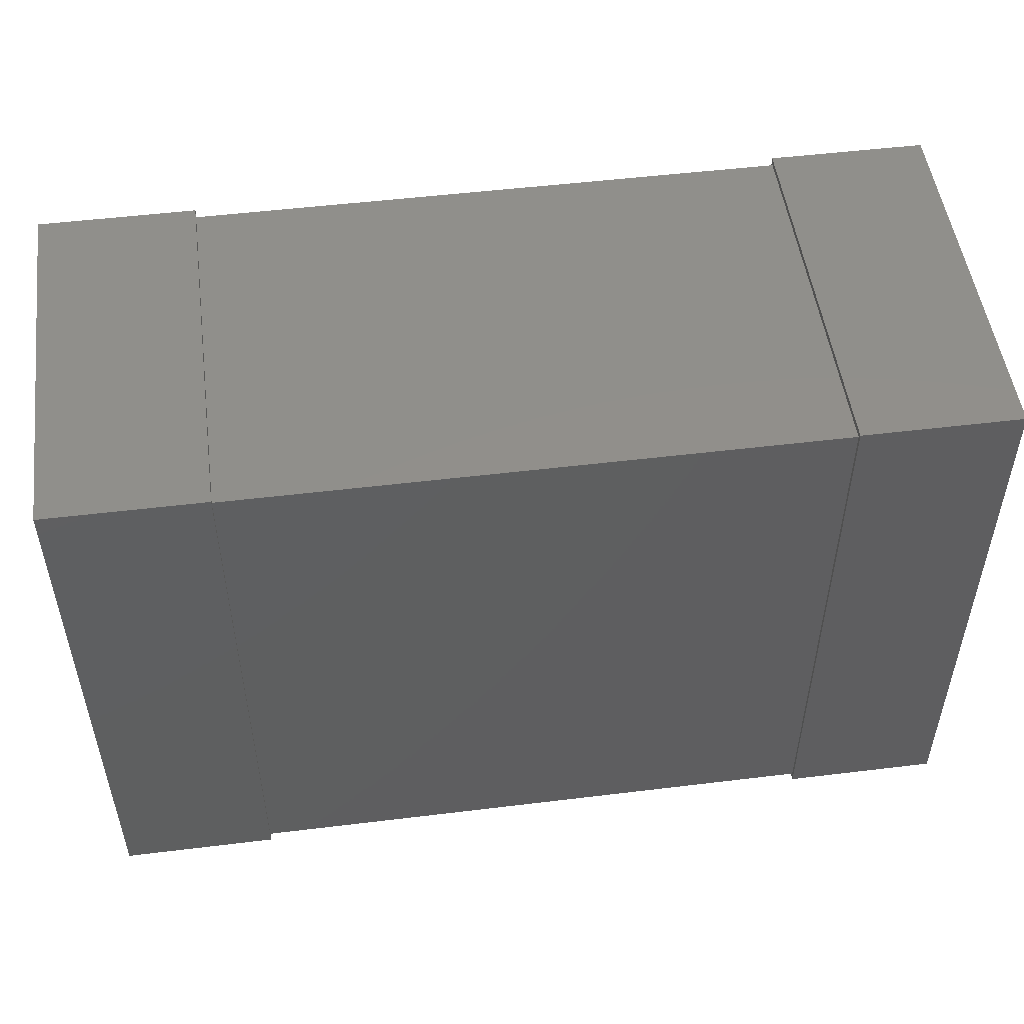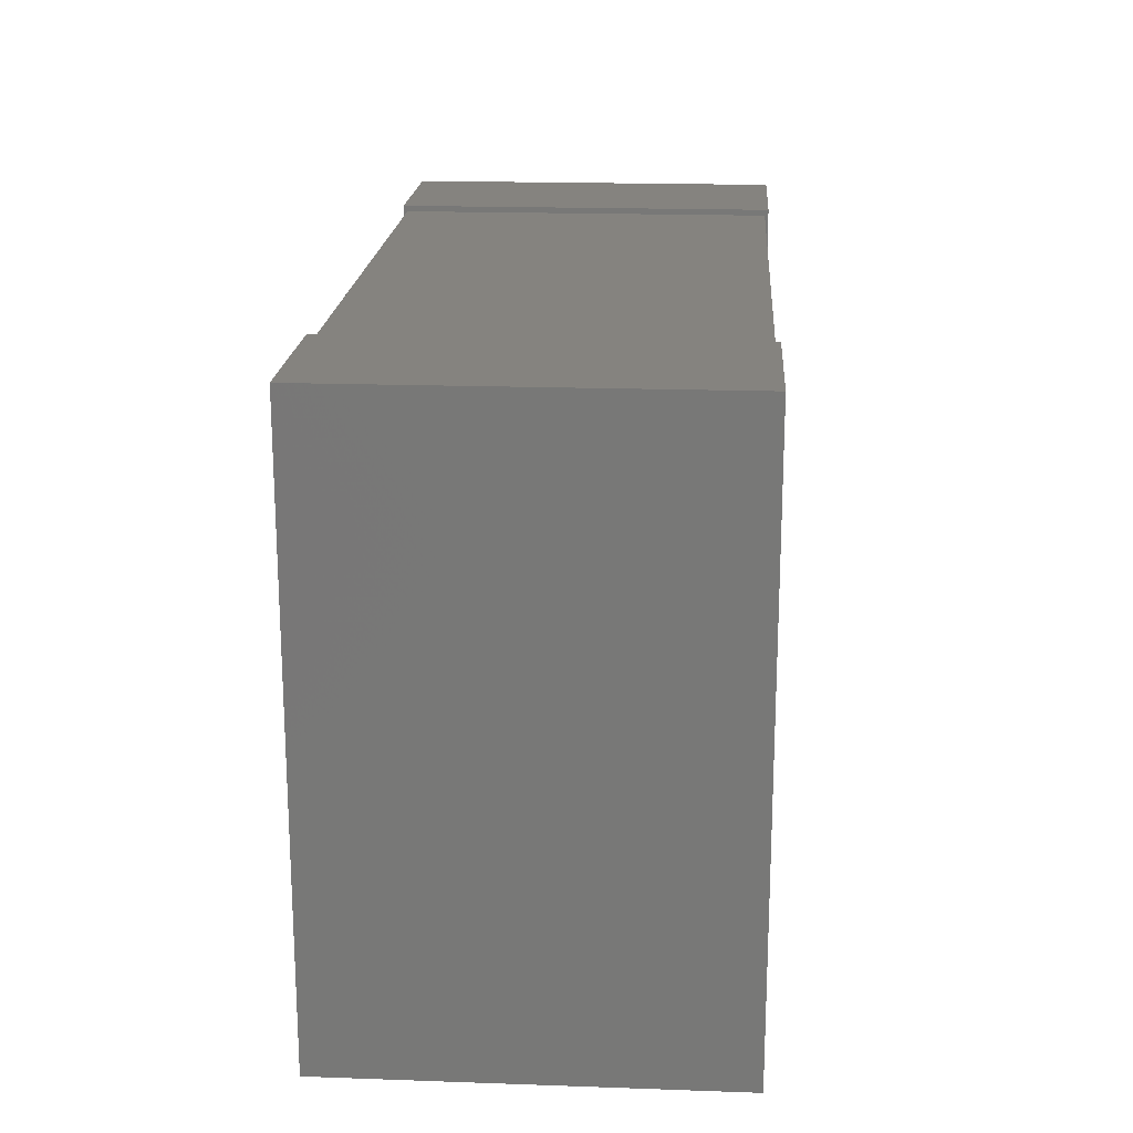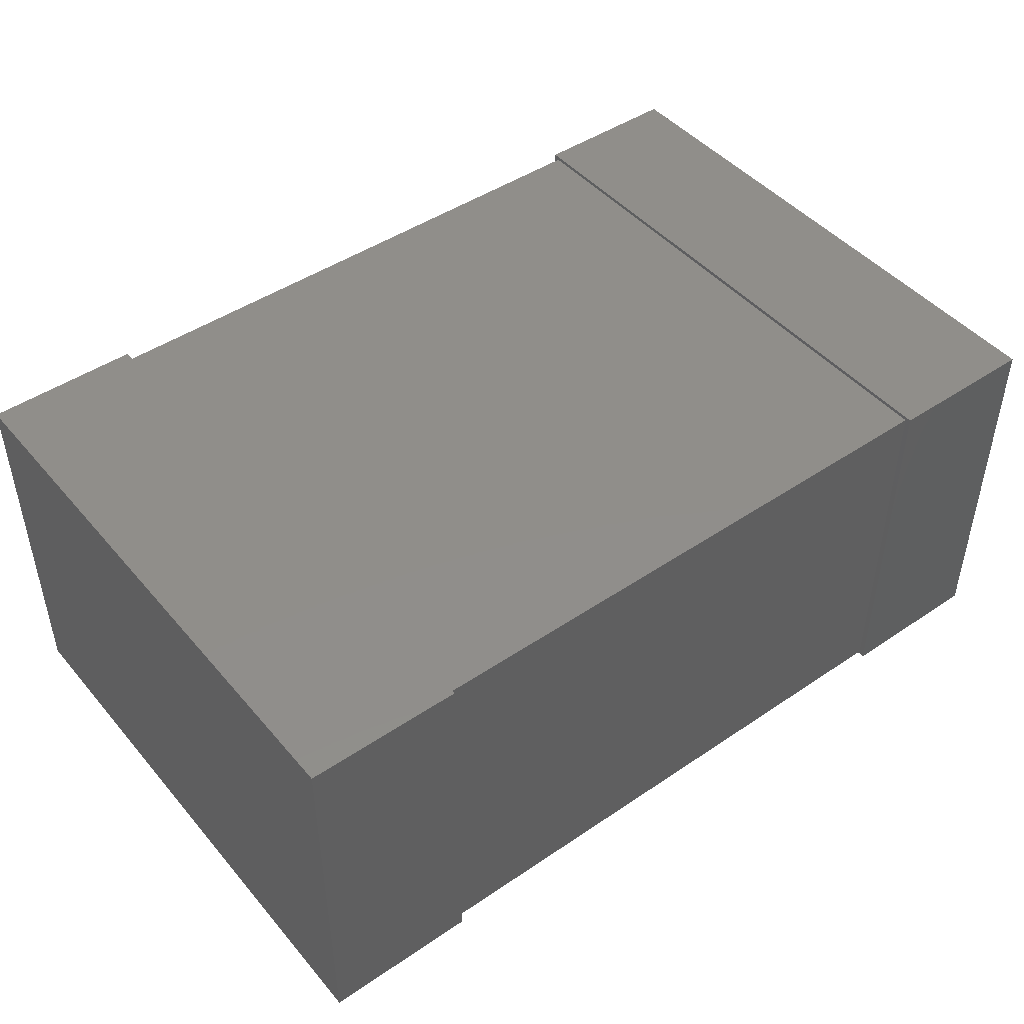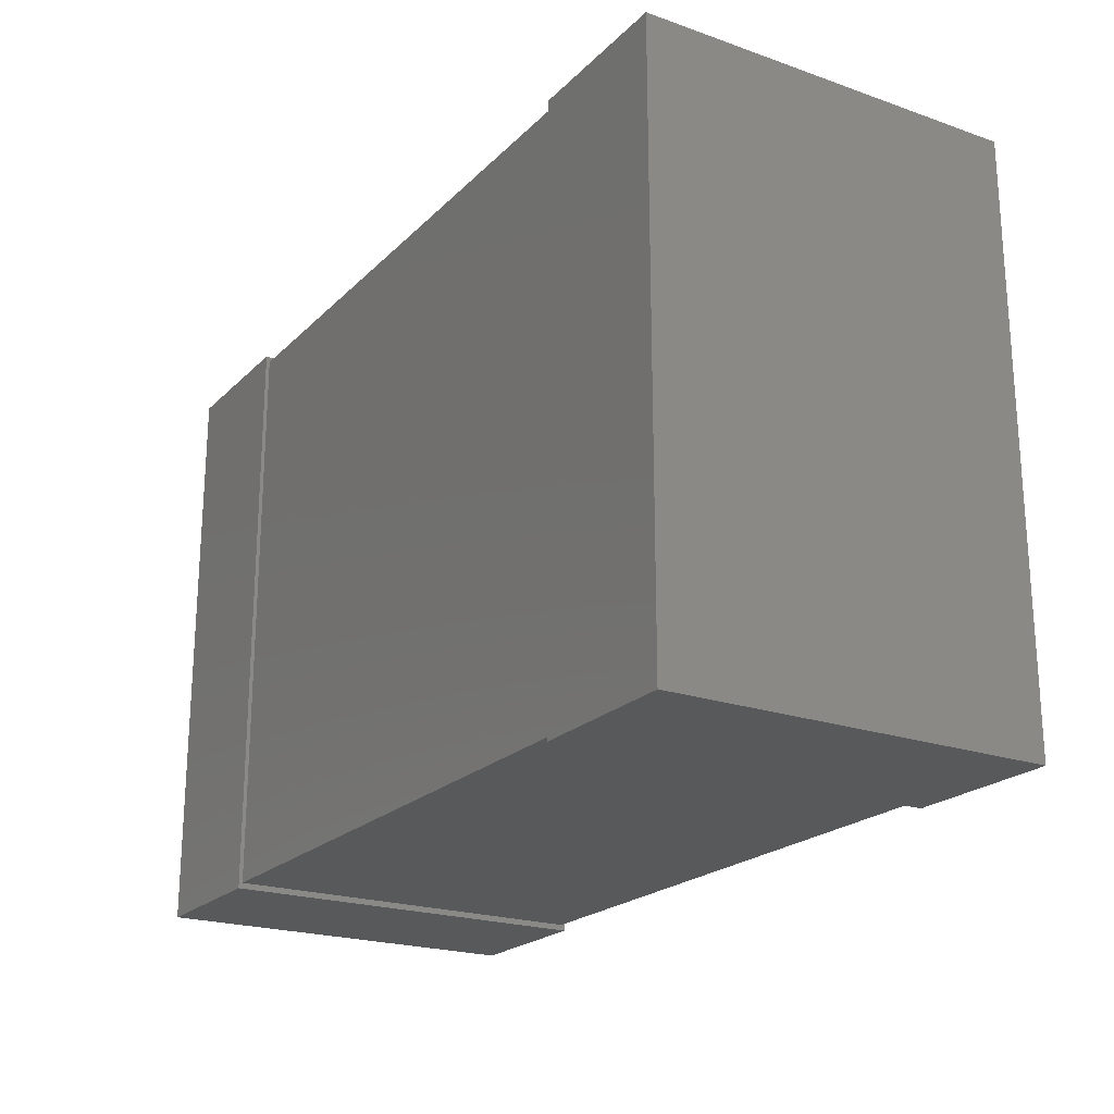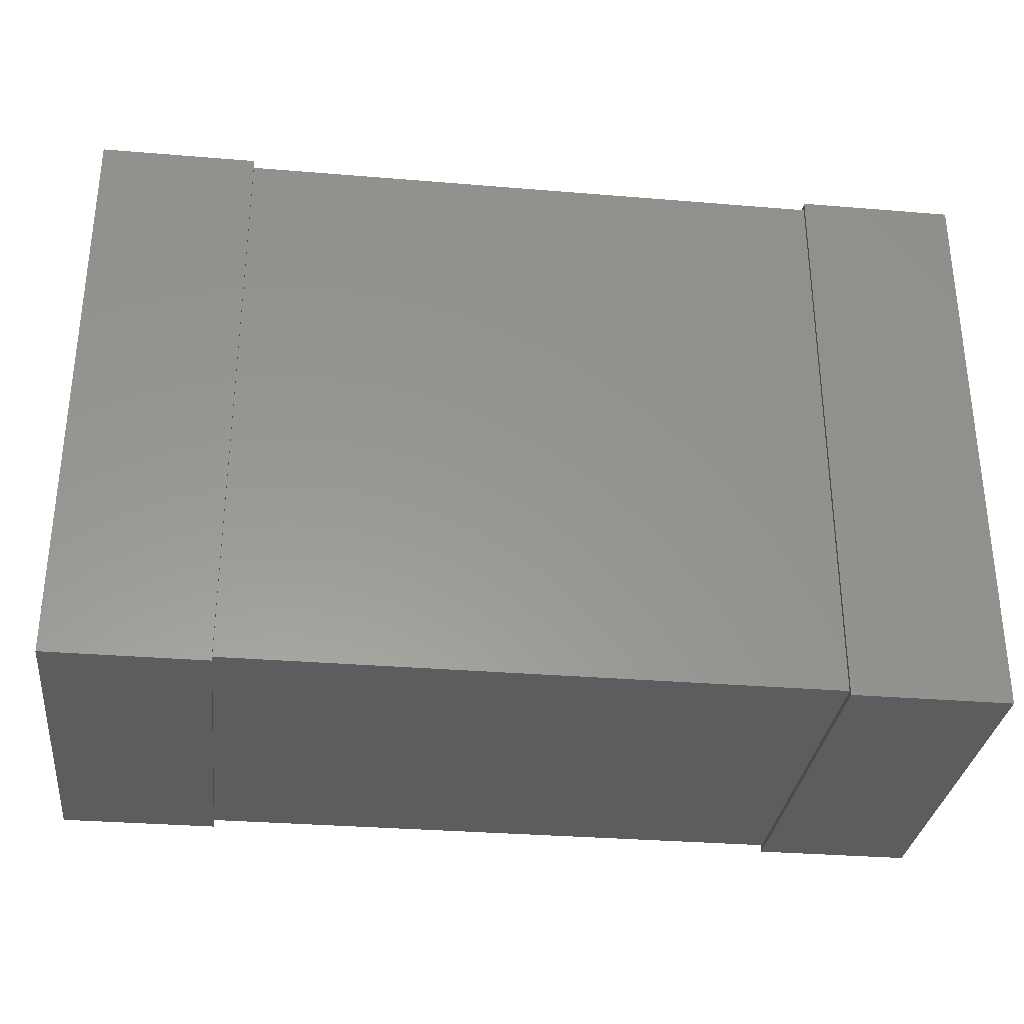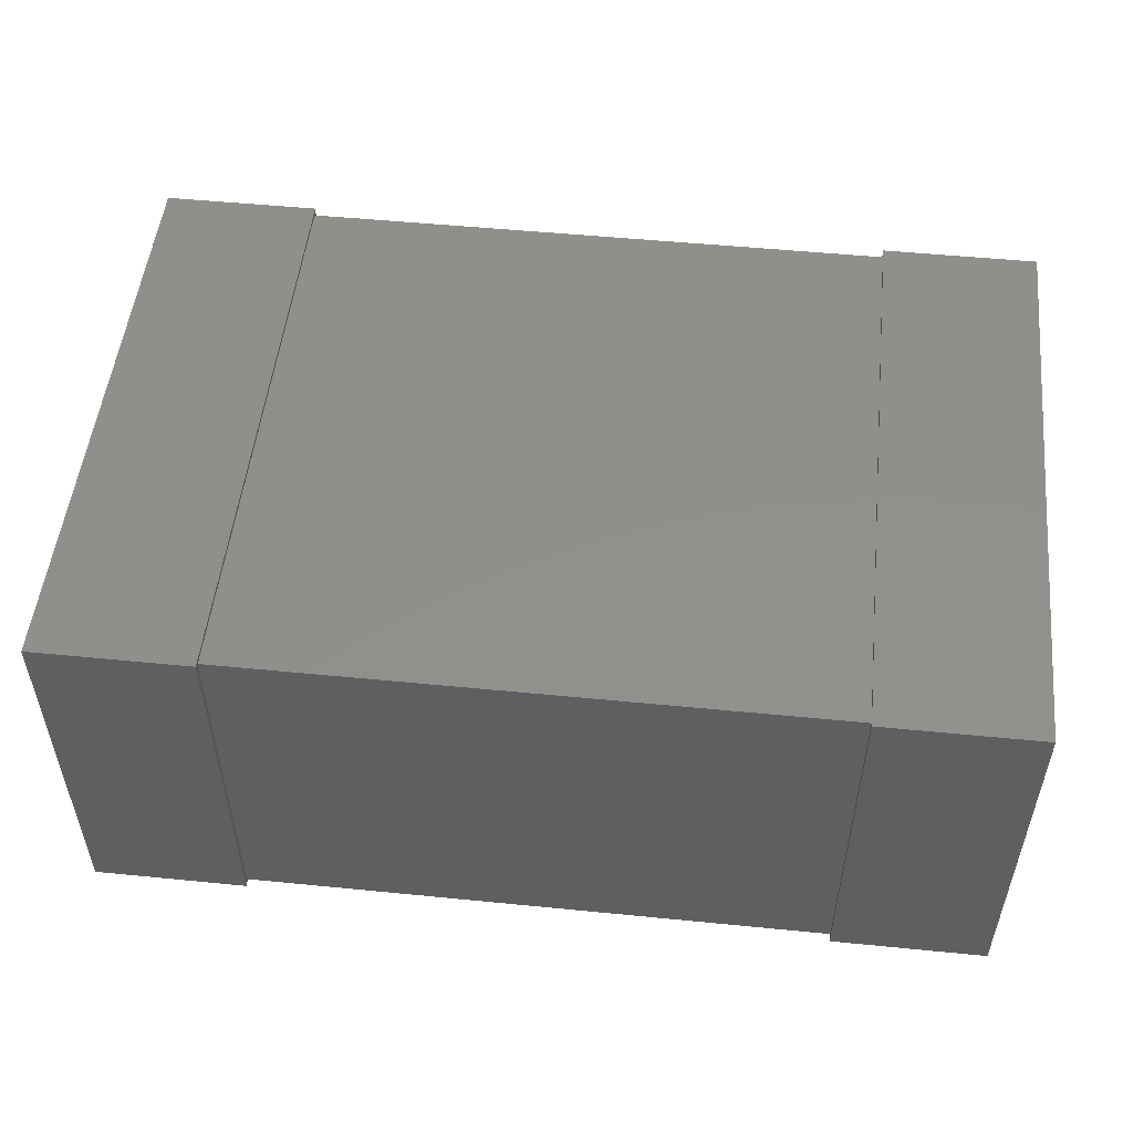
<metadata>
{"format":"stl","ext":"stl","renderer":"f3d","projection":"perspective","resolution":1024,"background":"white","views":[{"elev":50.9,"azim":-7.6,"up":"+Y"},{"elev":19.0,"azim":93.8,"up":"+Y"},{"elev":46.0,"azim":-37.8,"up":"+Z"},{"elev":-21.5,"azim":58.4,"up":"+Y"},{"elev":-31.6,"azim":173.3,"up":"+Y"},{"elev":51.8,"azim":-173.9,"up":"+Z"}]}
</metadata>
<code>
# stl→obj: 24 verts, 36 faces
v -1.3 0.85 1.1
v -1.3 0.85 0
v -1.3 -0.85 0
v -1.3 -0.85 1.1
v -0.85 -0.85 0
v -0.85 0.85 0
v -0.85 0.85 1.1
v -0.85 -0.85 1.1
v 0.85 0.85 1.1
v 0.85 0.85 0
v 0.85 -0.85 0
v 0.85 -0.85 1.1
v 1.3 -0.85 0
v 1.3 0.85 0
v 1.3 0.85 1.1
v 1.3 -0.85 1.1
v -0.85 0.833 1.089
v -0.85 0.833 0.011
v -0.85 -0.833 1.089
v -0.85 -0.833 0.011
v 0.85 -0.833 1.089
v 0.85 0.833 0.011
v 0.85 0.833 1.089
v 0.85 -0.833 0.011
f 1 2 3
f 1 3 4
f 5 6 7
f 8 5 7
f 3 5 8
f 4 3 8
f 7 6 2
f 7 2 1
f 3 2 6
f 5 3 6
f 7 1 4
f 7 4 8
f 9 10 11
f 9 11 12
f 13 14 15
f 16 13 15
f 11 13 16
f 12 11 16
f 15 14 10
f 15 10 9
f 11 10 14
f 13 11 14
f 15 9 12
f 15 12 16
f 17 18 19
f 18 20 19
f 21 22 23
f 21 24 22
f 20 24 21
f 19 20 21
f 23 22 18
f 23 18 17
f 20 18 22
f 24 20 22
f 23 17 19
f 23 19 21

</code>
